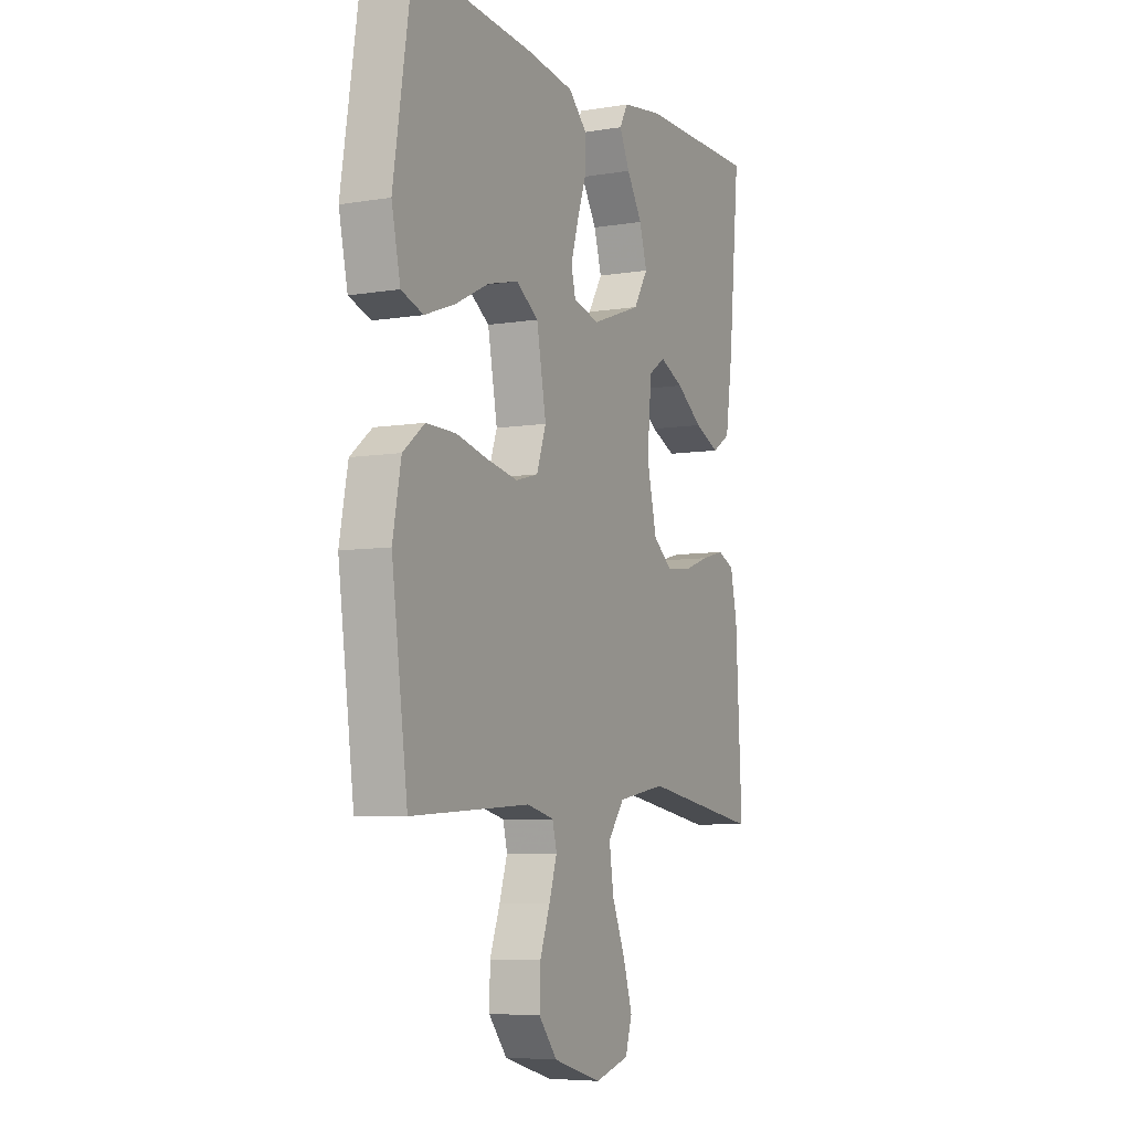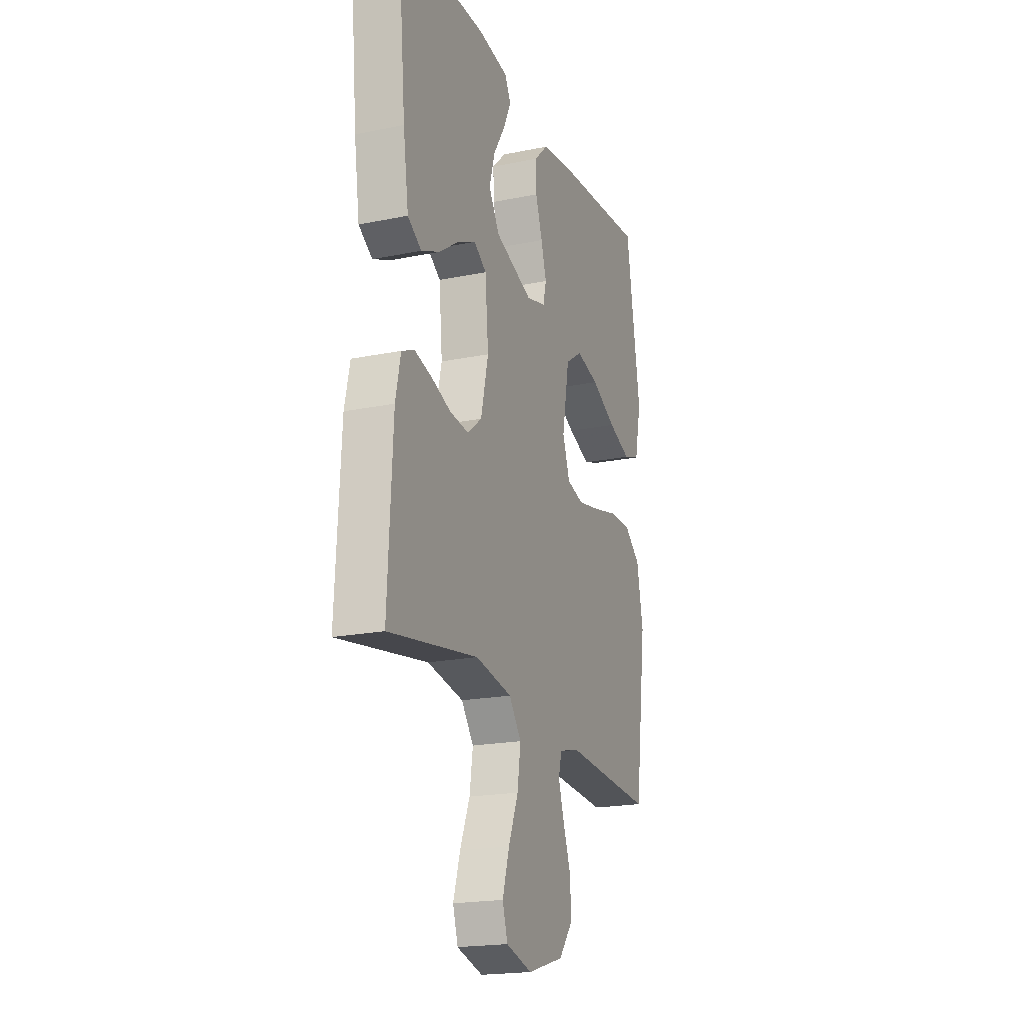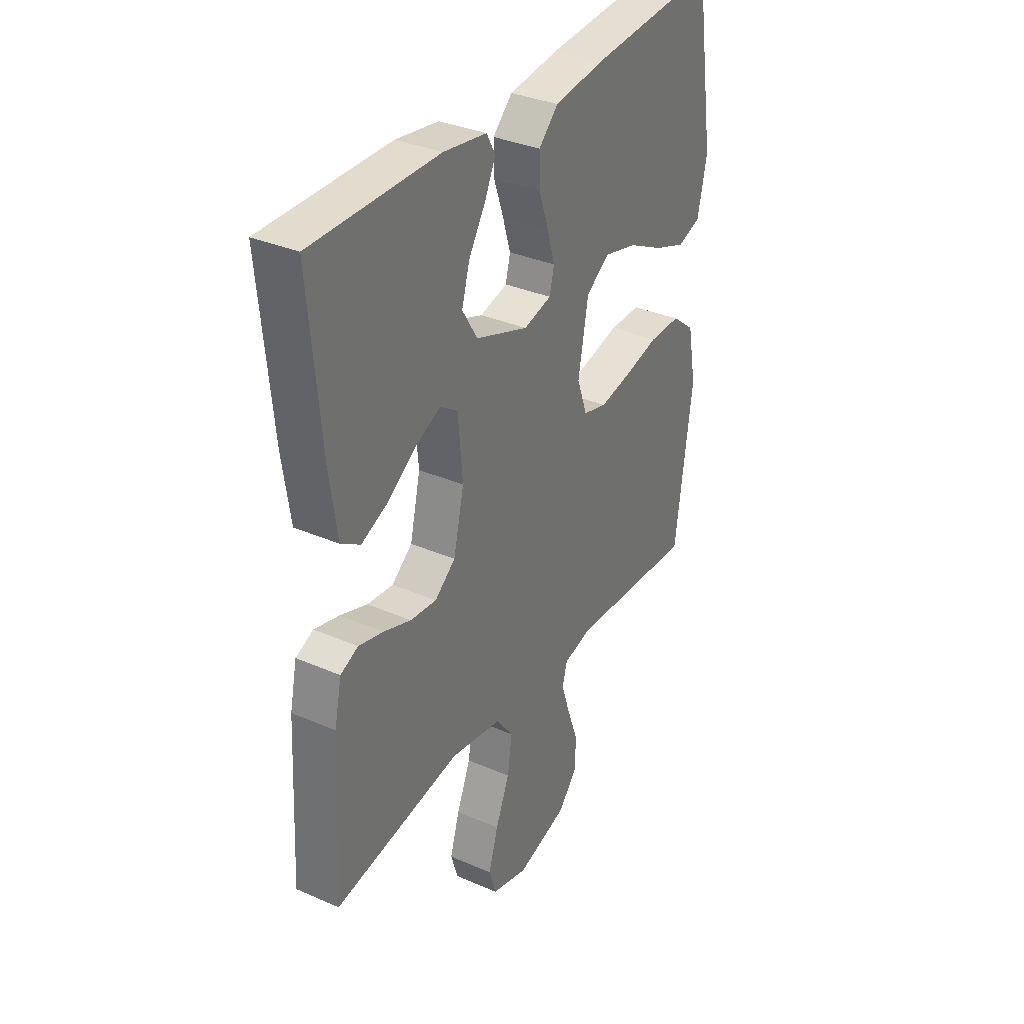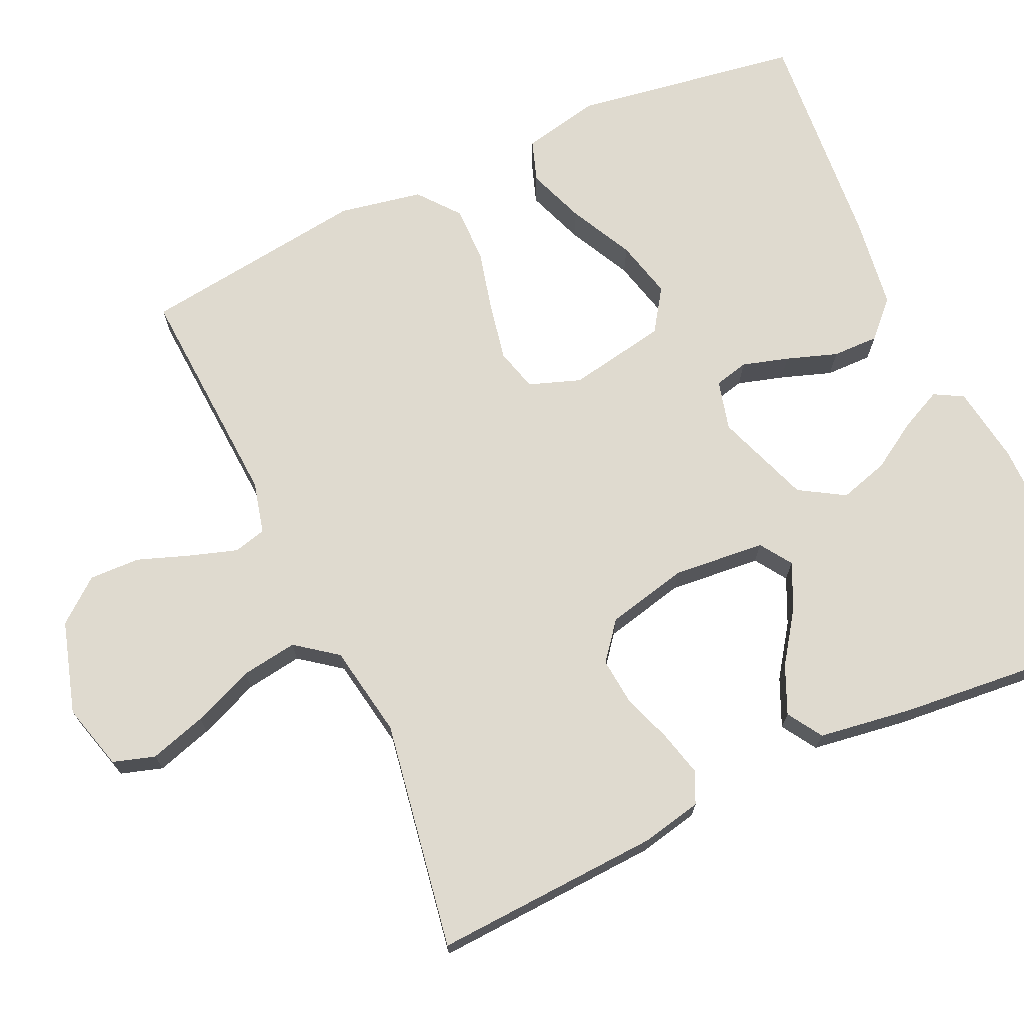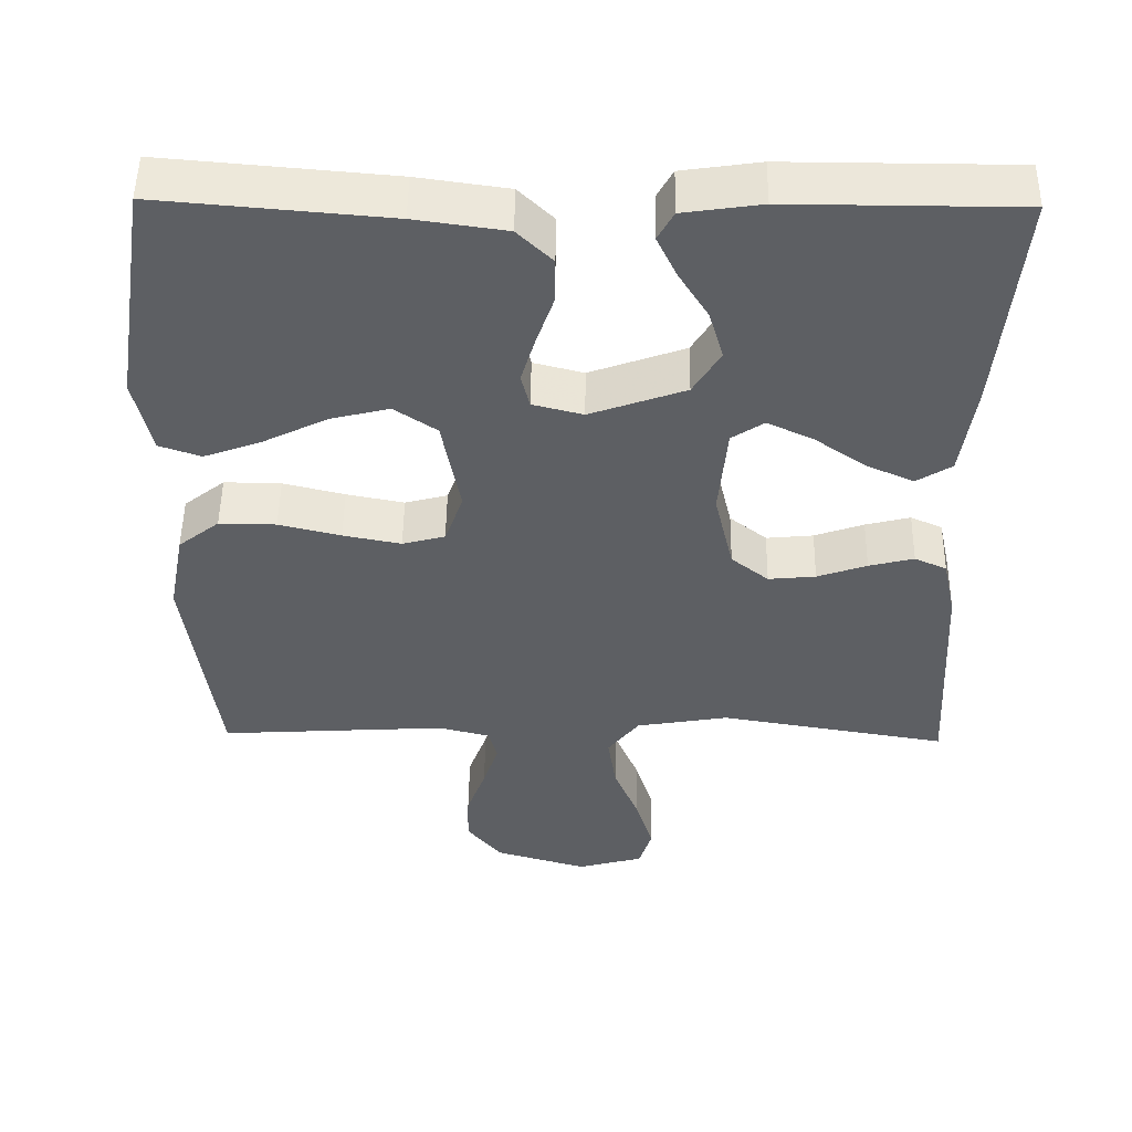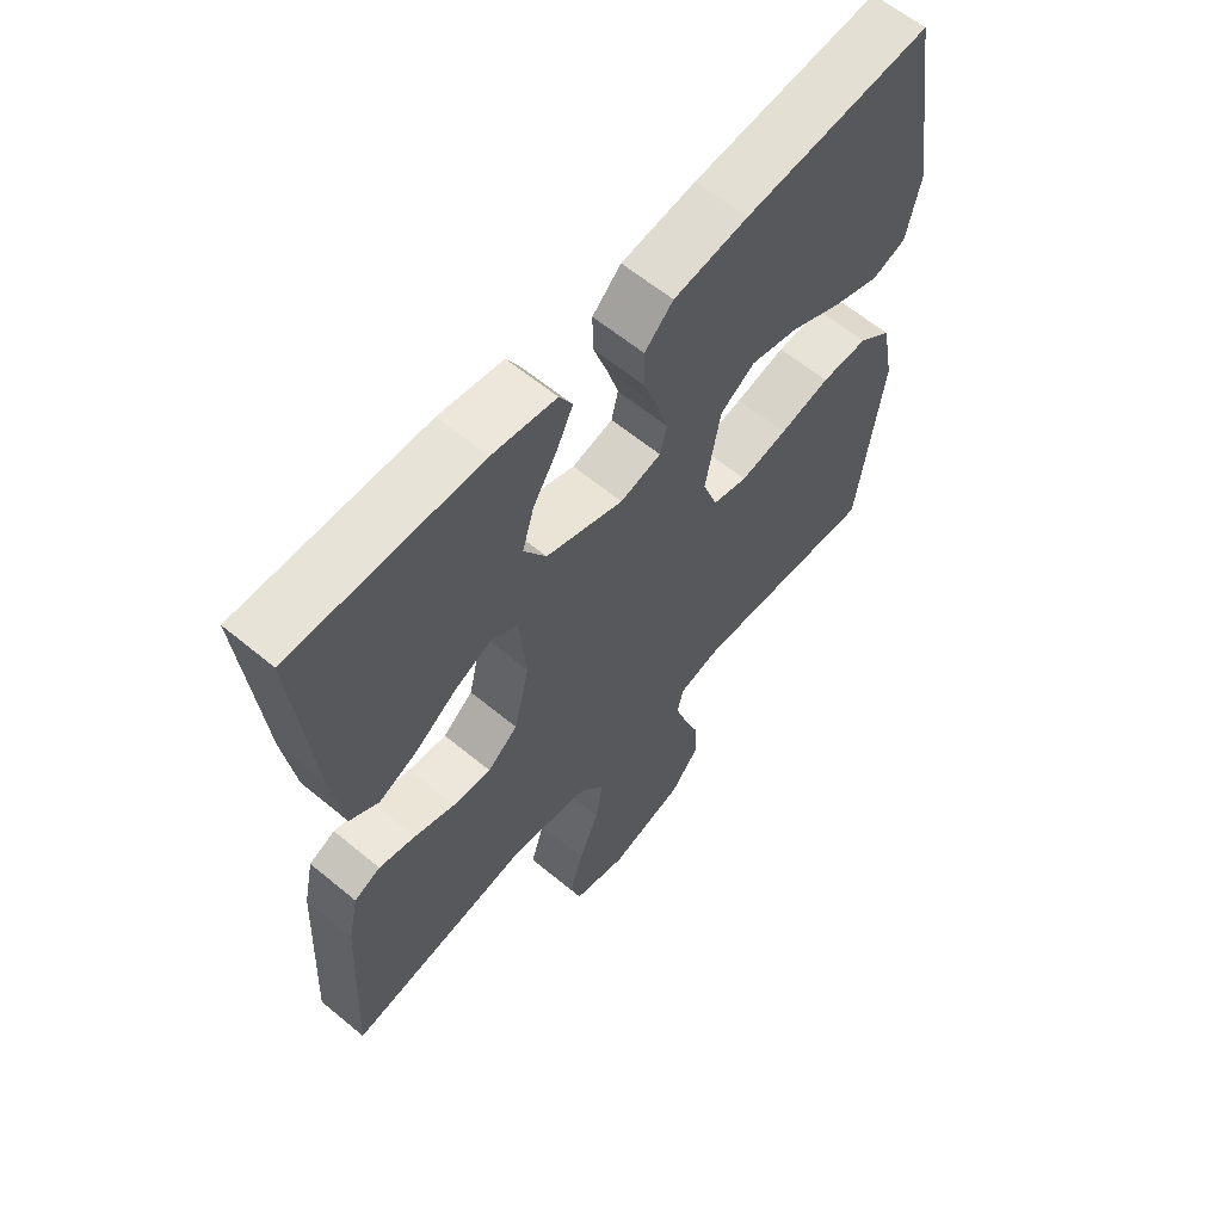
<metadata>
{"format":"obj","ext":"obj","renderer":"f3d","projection":"perspective","resolution":1024,"background":"white","views":[{"elev":-6.5,"azim":116.0,"up":"+Z"},{"elev":-20.0,"azim":-69.4,"up":"+Z"},{"elev":34.0,"azim":-59.4,"up":"+Z"},{"elev":70.7,"azim":-114.7,"up":"+Y"},{"elev":50.2,"azim":-179.2,"up":"+Z"},{"elev":61.4,"azim":-49.9,"up":"+Z"}]}
</metadata>
<code>
v -0.5 0.07 -0.5
v -0.484 0.07 -0.2
v -0.467 0.07 -0.121
v -0.425 0.07 -0.102
v -0.366 0.07 -0.117
v -0.301 0.07 -0.14
v -0.239 0.07 -0.146
v -0.19 0.07 -0.107
v -0.165 0.07 0
v -0.176 0.07 0.122
v -0.218 0.07 0.15
v -0.278 0.07 0.122
v -0.345 0.07 0.075
v -0.408 0.07 0.047
v -0.454 0.07 0.076
v -0.472 0.07 0.2
v -0.5 0.07 0.5
v -0.2 0.07 0.501
v -0.098 0.07 0.486
v -0.077 0.07 0.448
v -0.103 0.07 0.393
v -0.142 0.07 0.33
v -0.161 0.07 0.265
v -0.125 0.07 0.206
v 0 0.07 0.161
v 0.066 0.07 0.178
v 0.077 0.07 0.223
v 0.059 0.07 0.284
v 0.036 0.07 0.351
v 0.035 0.07 0.412
v 0.081 0.07 0.457
v 0.2 0.07 0.474
v 0.5 0.07 0.5
v 0.547 0.07 0.2
v 0.525 0.07 0.098
v 0.47 0.07 0.079
v 0.394 0.07 0.107
v 0.31 0.07 0.149
v 0.233 0.07 0.168
v 0.177 0.07 0.13
v 0.153 0.07 0
v 0.177 0.07 -0.068
v 0.233 0.07 -0.083
v 0.309 0.07 -0.068
v 0.39 0.07 -0.048
v 0.465 0.07 -0.047
v 0.519 0.07 -0.09
v 0.54 0.07 -0.2
v 0.5 0.07 -0.5
v 0.2 0.07 -0.482
v 0.132 0.07 -0.499
v 0.121 0.07 -0.542
v 0.141 0.07 -0.604
v 0.166 0.07 -0.673
v 0.168 0.07 -0.74
v 0.122 0.07 -0.797
v 0 0.07 -0.833
v -0.087 0.07 -0.809
v -0.104 0.07 -0.754
v -0.081 0.07 -0.679
v -0.048 0.07 -0.599
v -0.037 0.07 -0.525
v -0.078 0.07 -0.471
v -0.2 0.07 -0.45
v -0.5 0 -0.5
v -0.484 0 -0.2
v -0.467 0 -0.121
v -0.425 0 -0.102
v -0.366 0 -0.117
v -0.301 0 -0.14
v -0.239 0 -0.146
v -0.19 0 -0.107
v -0.165 0 0
v -0.176 0 0.122
v -0.218 0 0.15
v -0.278 0 0.122
v -0.345 0 0.075
v -0.408 0 0.047
v -0.454 0 0.076
v -0.472 0 0.2
v -0.5 0 0.5
v -0.2 0 0.501
v -0.098 0 0.486
v -0.077 0 0.448
v -0.103 0 0.393
v -0.142 0 0.33
v -0.161 0 0.265
v -0.125 0 0.206
v 0 0 0.161
v 0.066 0 0.178
v 0.077 0 0.223
v 0.059 0 0.284
v 0.036 0 0.351
v 0.035 0 0.412
v 0.081 0 0.457
v 0.2 0 0.474
v 0.5 0 0.5
v 0.547 0 0.2
v 0.525 0 0.098
v 0.47 0 0.079
v 0.394 0 0.107
v 0.31 0 0.149
v 0.233 0 0.168
v 0.177 0 0.13
v 0.153 0 0
v 0.177 0 -0.068
v 0.233 0 -0.083
v 0.309 0 -0.068
v 0.39 0 -0.048
v 0.465 0 -0.047
v 0.519 0 -0.09
v 0.54 0 -0.2
v 0.5 0 -0.5
v 0.2 0 -0.482
v 0.132 0 -0.499
v 0.121 0 -0.542
v 0.141 0 -0.604
v 0.166 0 -0.673
v 0.168 0 -0.74
v 0.122 0 -0.797
v 0 0 -0.833
v -0.087 0 -0.809
v -0.104 0 -0.754
v -0.081 0 -0.679
v -0.048 0 -0.599
v -0.037 0 -0.525
v -0.078 0 -0.471
v -0.2 0 -0.45
f 58 59 60 61
f 56 57 58 61
f 56 61 62
f 53 54 55 56
f 52 53 56 62
f 51 52 62 63
f 47 48 49 50
f 44 45 46 47
f 43 44 47 50
f 42 43 50 51
f 35 36 37 38
f 35 38 39
f 34 35 39
f 33 34 39
f 32 33 39 40
f 28 29 30 31
f 27 28 31 32
f 26 27 32 40
f 19 20 21 22
f 19 22 23
f 18 19 23
f 17 18 23
f 16 17 23 24
f 12 13 14 15
f 11 12 15 16
f 3 4 5 6
f 1 2 3 6
f 64 1 6 7
f 63 64 7 8
f 41 42 51 63
f 41 63 8 9
f 25 26 40 41
f 25 41 9 10
f 11 16 24 25
f 10 11 25
f 125 124 123 122
f 125 122 121 120
f 126 125 120
f 120 119 118 117
f 126 120 117 116
f 127 126 116 115
f 114 113 112 111
f 111 110 109 108
f 114 111 108 107
f 115 114 107 106
f 102 101 100 99
f 103 102 99
f 103 99 98
f 103 98 97
f 104 103 97 96
f 95 94 93 92
f 96 95 92 91
f 104 96 91 90
f 86 85 84 83
f 87 86 83
f 87 83 82
f 87 82 81
f 88 87 81 80
f 79 78 77 76
f 80 79 76 75
f 70 69 68 67
f 70 67 66 65
f 71 70 65 128
f 72 71 128 127
f 127 115 106 105
f 73 72 127 105
f 105 104 90 89
f 74 73 105 89
f 89 88 80 75
f 89 75 74
f 1 65 66 2
f 2 66 67 3
f 3 67 68 4
f 4 68 69 5
f 5 69 70 6
f 6 70 71 7
f 7 71 72 8
f 8 72 73 9
f 9 73 74 10
f 10 74 75 11
f 11 75 76 12
f 12 76 77 13
f 13 77 78 14
f 14 78 79 15
f 15 79 80 16
f 16 80 81 17
f 17 81 82 18
f 18 82 83 19
f 19 83 84 20
f 20 84 85 21
f 21 85 86 22
f 22 86 87 23
f 23 87 88 24
f 24 88 89 25
f 25 89 90 26
f 26 90 91 27
f 27 91 92 28
f 28 92 93 29
f 29 93 94 30
f 30 94 95 31
f 31 95 96 32
f 32 96 97 33
f 33 97 98 34
f 34 98 99 35
f 35 99 100 36
f 36 100 101 37
f 37 101 102 38
f 38 102 103 39
f 39 103 104 40
f 40 104 105 41
f 41 105 106 42
f 42 106 107 43
f 43 107 108 44
f 44 108 109 45
f 45 109 110 46
f 46 110 111 47
f 47 111 112 48
f 48 112 113 49
f 49 113 114 50
f 50 114 115 51
f 51 115 116 52
f 52 116 117 53
f 53 117 118 54
f 54 118 119 55
f 55 119 120 56
f 56 120 121 57
f 57 121 122 58
f 58 122 123 59
f 59 123 124 60
f 60 124 125 61
f 61 125 126 62
f 62 126 127 63
f 63 127 128 64
f 64 128 65 1

</code>
